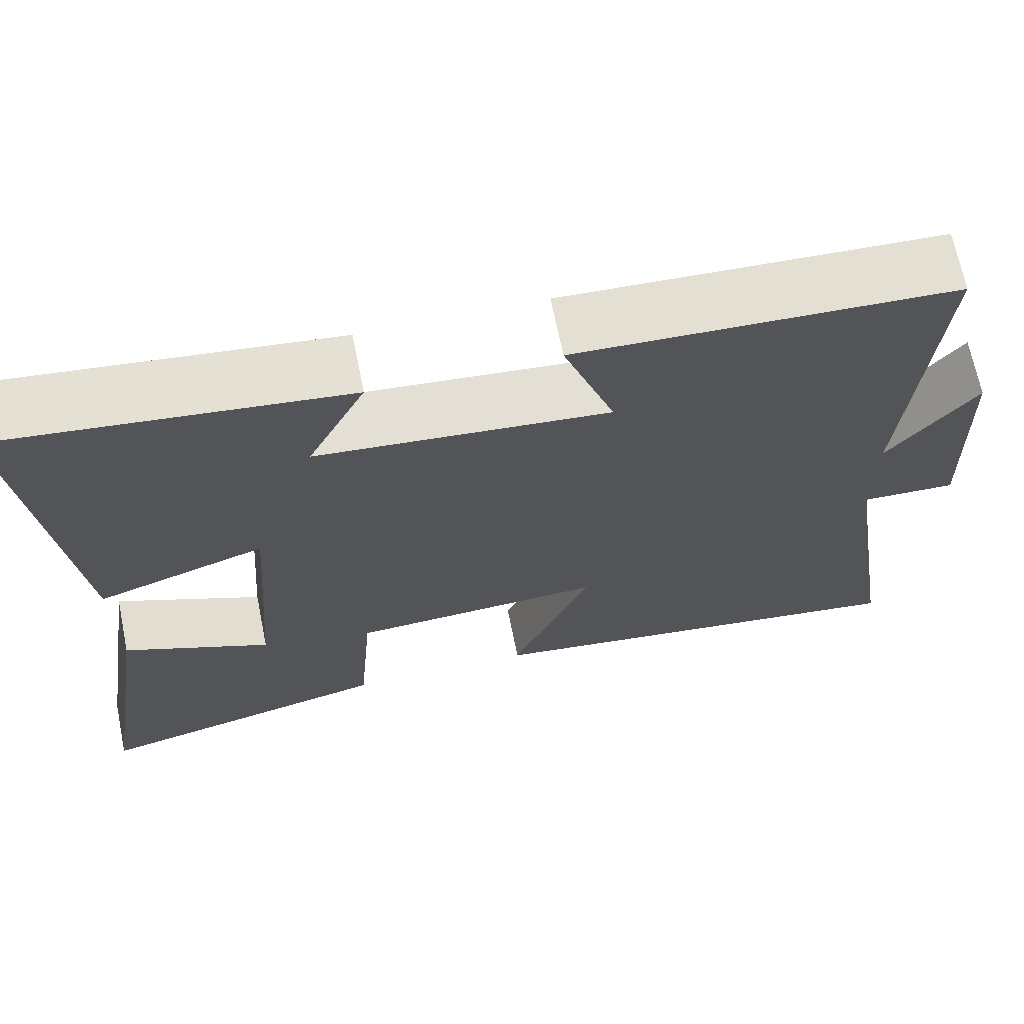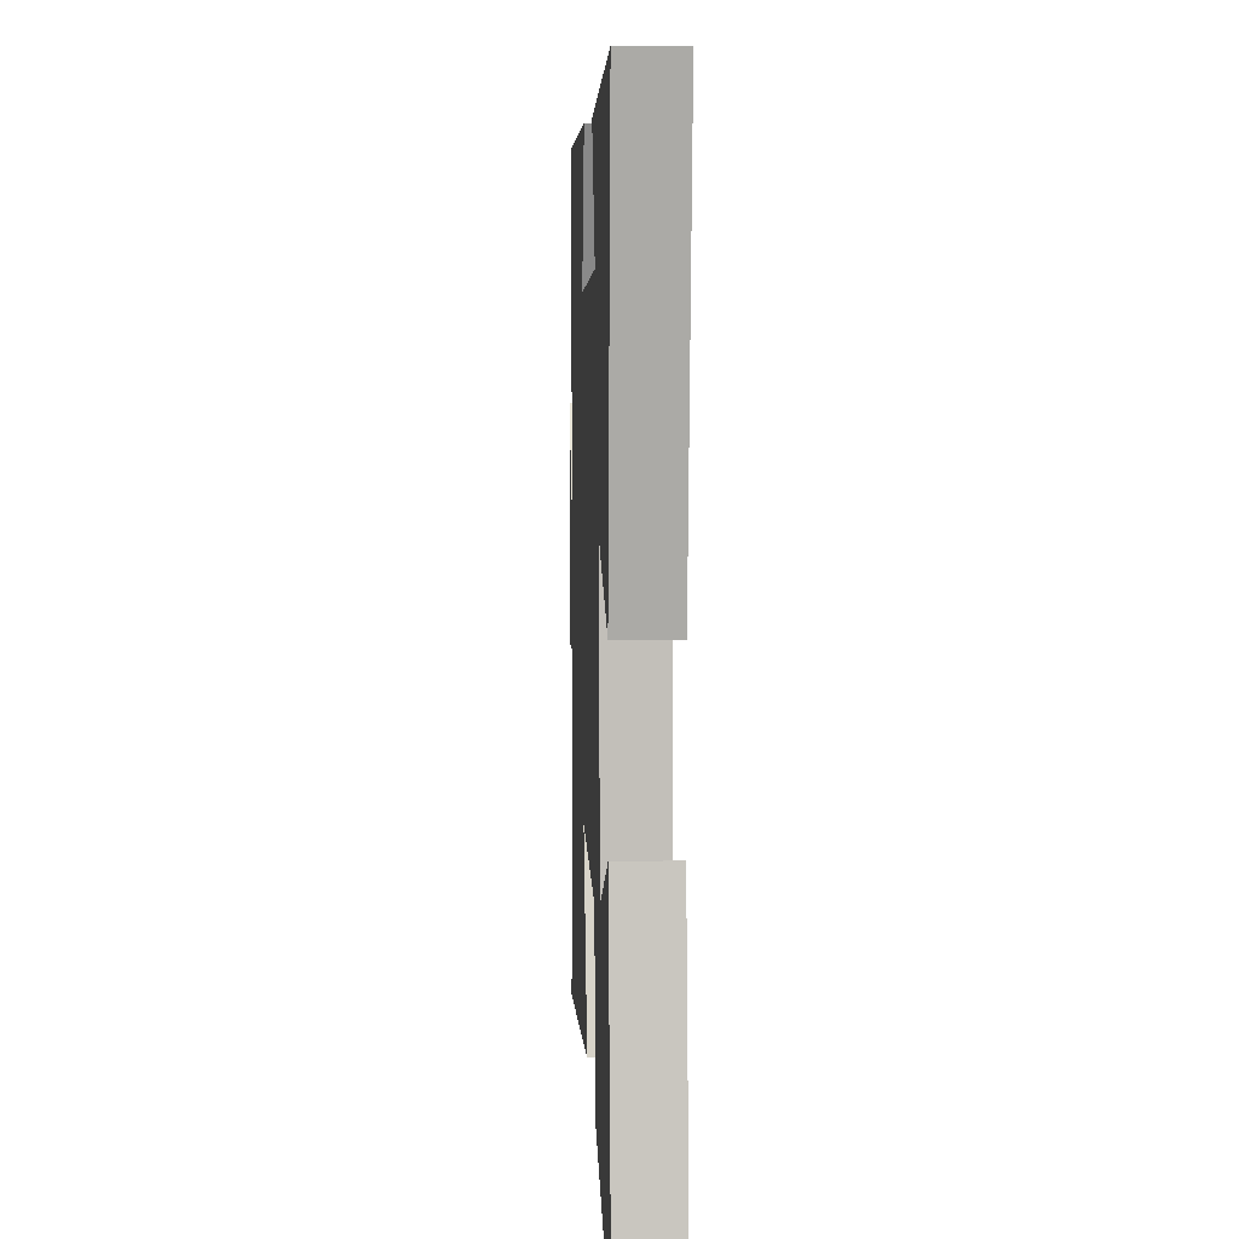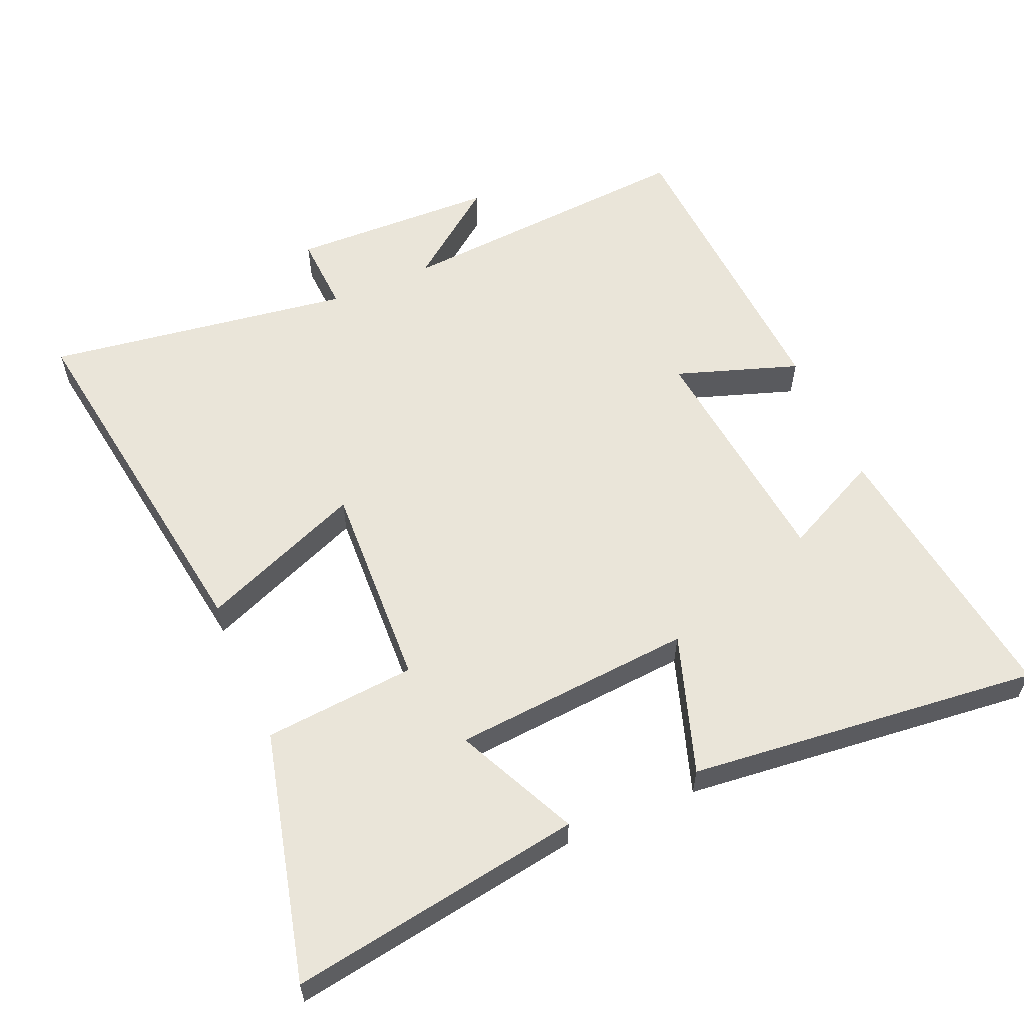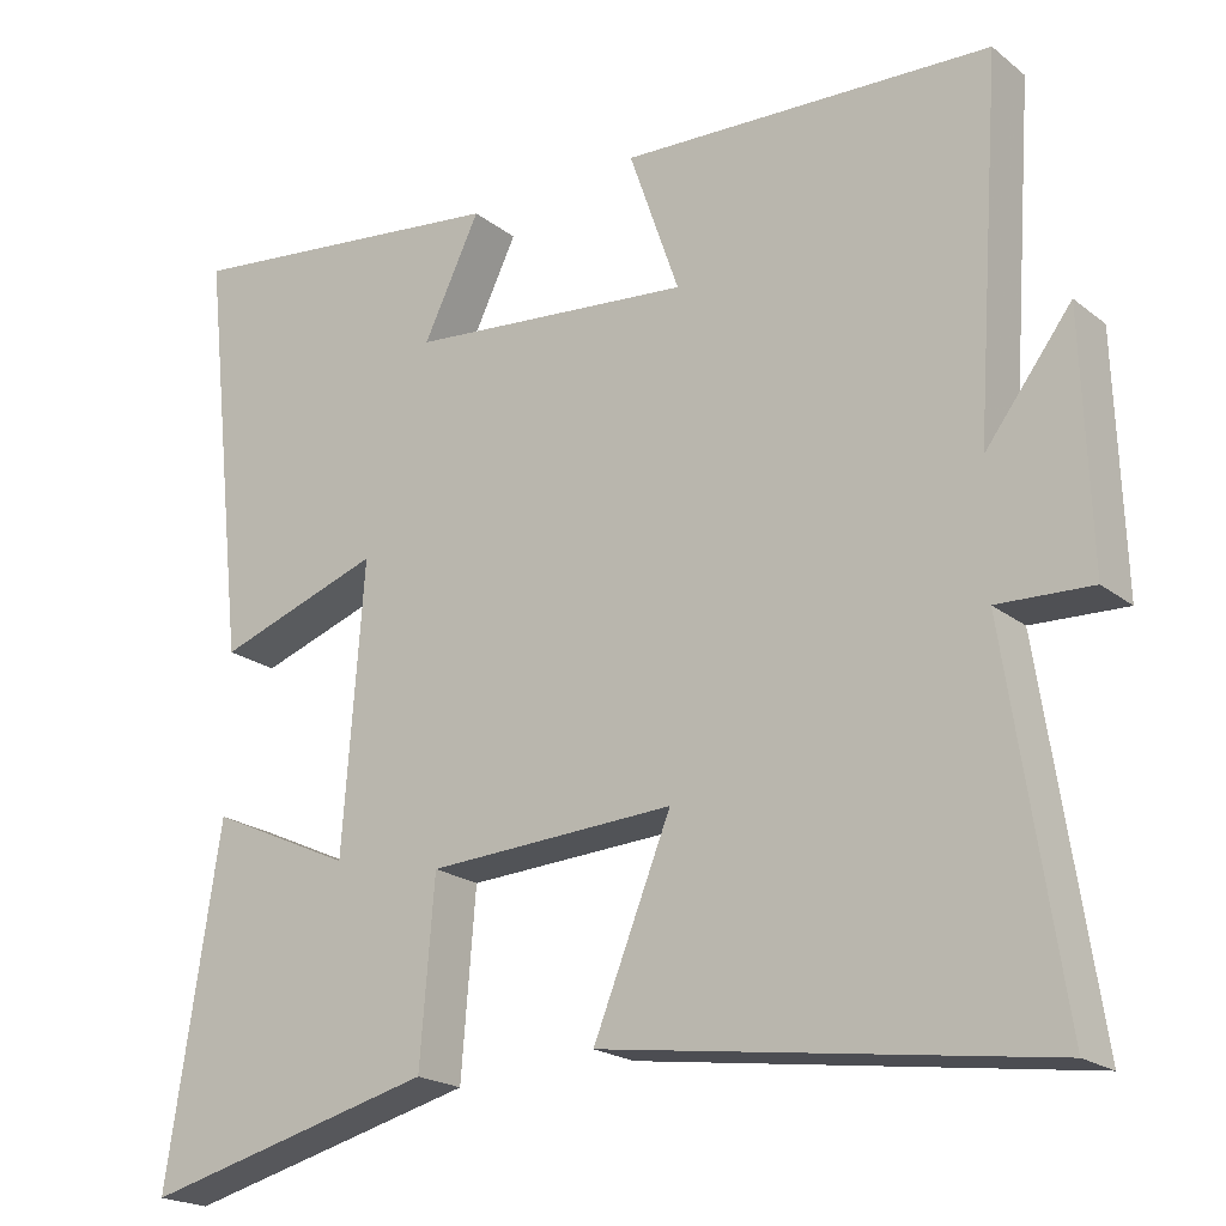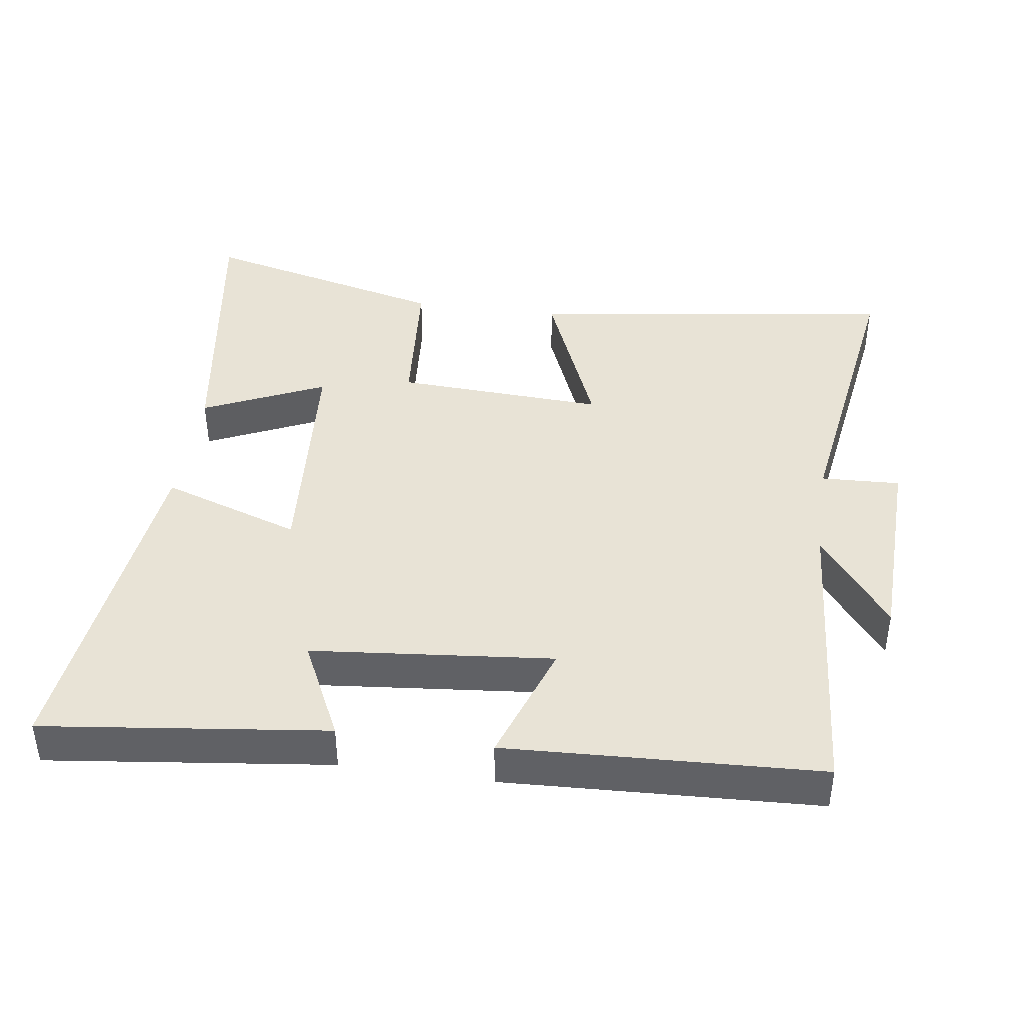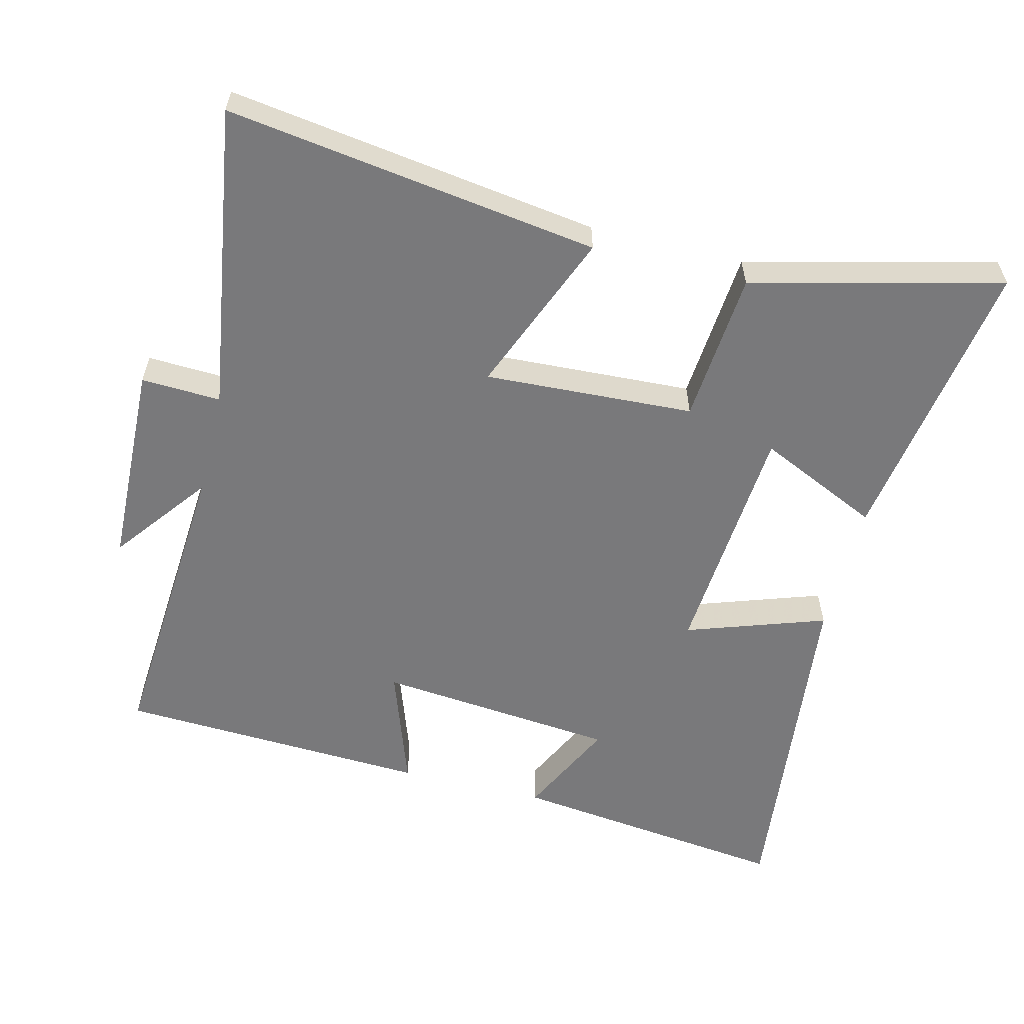
<metadata>
{"format":"obj","ext":"obj","renderer":"f3d","projection":"perspective","resolution":1024,"background":"white","views":[{"elev":68.3,"azim":-11.5,"up":"+Z"},{"elev":8.1,"azim":-92.7,"up":"+Z"},{"elev":58.0,"azim":-113.7,"up":"+Y"},{"elev":-20.6,"azim":36.0,"up":"+Z"},{"elev":41.4,"azim":8.1,"up":"+Y"},{"elev":-57.9,"azim":166.0,"up":"+Y"}]}
</metadata>
<code>
v -0.557 0.07 0.55
v -0.145 0.07 0.5
v -0.215 0.07 0.355
v 0.137 0.07 0.321
v 0.075 0.07 0.5
v 0.532 0.07 0.479
v 0.5 0.07 0.03
v 0.606 0.07 0.169
v 0.616 0.07 -0.133
v 0.5 0.07 -0.128
v 0.568 0.07 -0.577
v 0.026 0.07 -0.5
v 0.122 0.07 -0.262
v -0.184 0.07 -0.278
v -0.202 0.07 -0.5
v -0.566 0.07 -0.591
v -0.5 0.07 -0.164
v -0.322 0.07 -0.246
v -0.296 0.07 0.106
v -0.5 0.07 0.036
v -0.557 0 0.55
v -0.145 0 0.5
v -0.215 0 0.355
v 0.137 0 0.321
v 0.075 0 0.5
v 0.532 0 0.479
v 0.5 0 0.03
v 0.606 0 0.169
v 0.616 0 -0.133
v 0.5 0 -0.128
v 0.568 0 -0.577
v 0.026 0 -0.5
v 0.122 0 -0.262
v -0.184 0 -0.278
v -0.202 0 -0.5
v -0.566 0 -0.591
v -0.5 0 -0.164
v -0.322 0 -0.246
v -0.296 0 0.106
v -0.5 0 0.036
f 19 20 1
f 15 16 17 18
f 14 15 18 19
f 13 14 19
f 10 11 12 13
f 10 13 19 1
f 7 8 9 10
f 4 5 6 7
f 3 4 7 10
f 1 2 3
f 1 3 10
f 21 40 39
f 38 37 36 35
f 39 38 35 34
f 39 34 33
f 33 32 31 30
f 21 39 33 30
f 30 29 28 27
f 27 26 25 24
f 30 27 24 23
f 23 22 21
f 30 23 21
f 1 21 22 2
f 2 22 23 3
f 3 23 24 4
f 4 24 25 5
f 5 25 26 6
f 6 26 27 7
f 7 27 28 8
f 8 28 29 9
f 9 29 30 10
f 10 30 31 11
f 11 31 32 12
f 12 32 33 13
f 13 33 34 14
f 14 34 35 15
f 15 35 36 16
f 16 36 37 17
f 17 37 38 18
f 18 38 39 19
f 19 39 40 20
f 20 40 21 1

</code>
